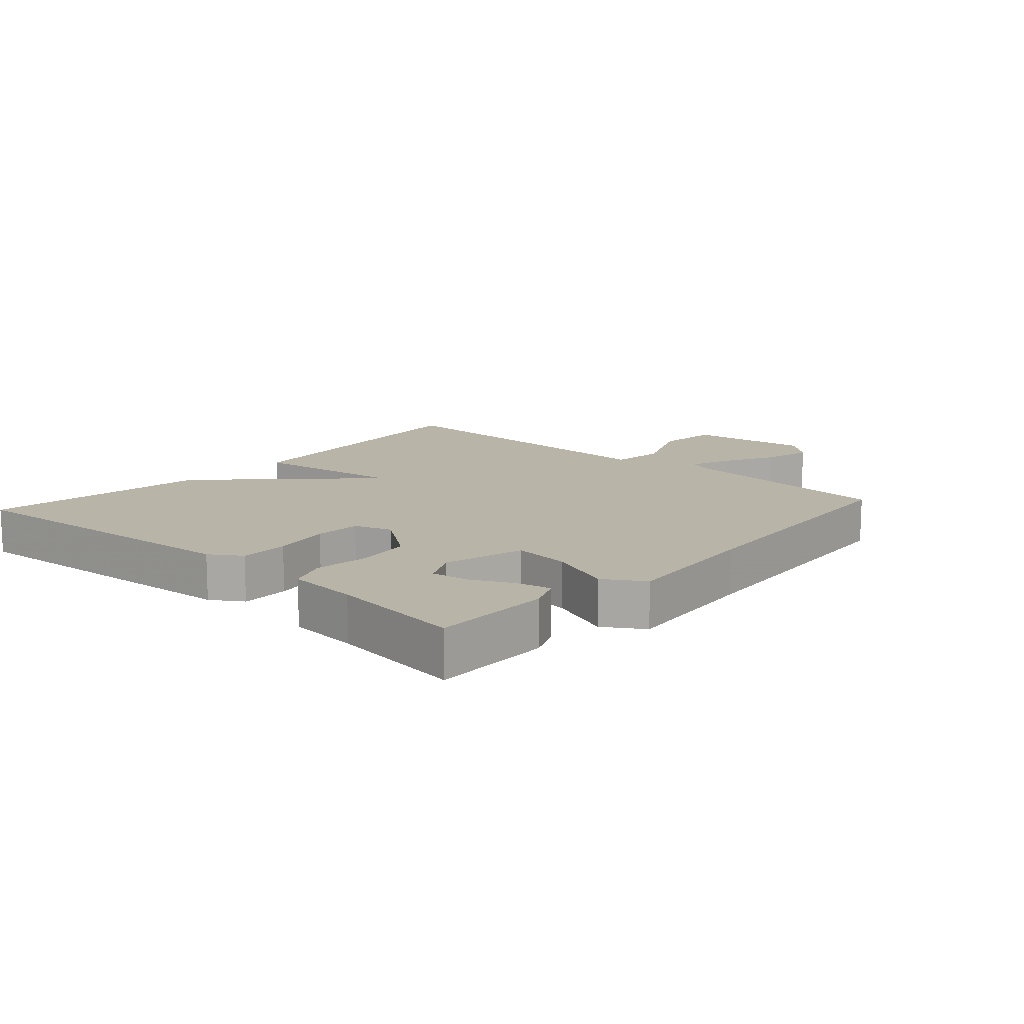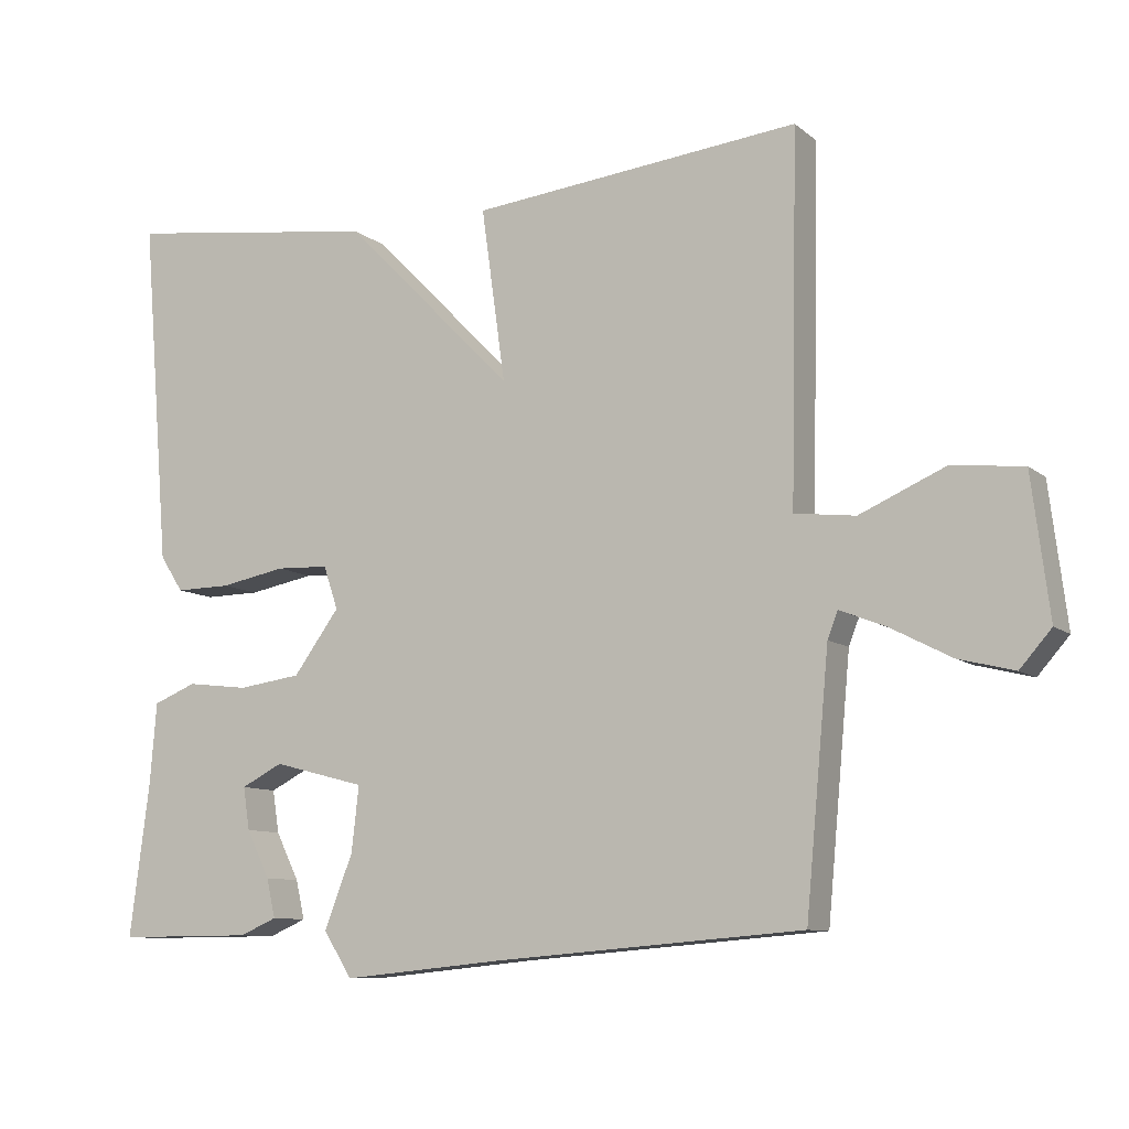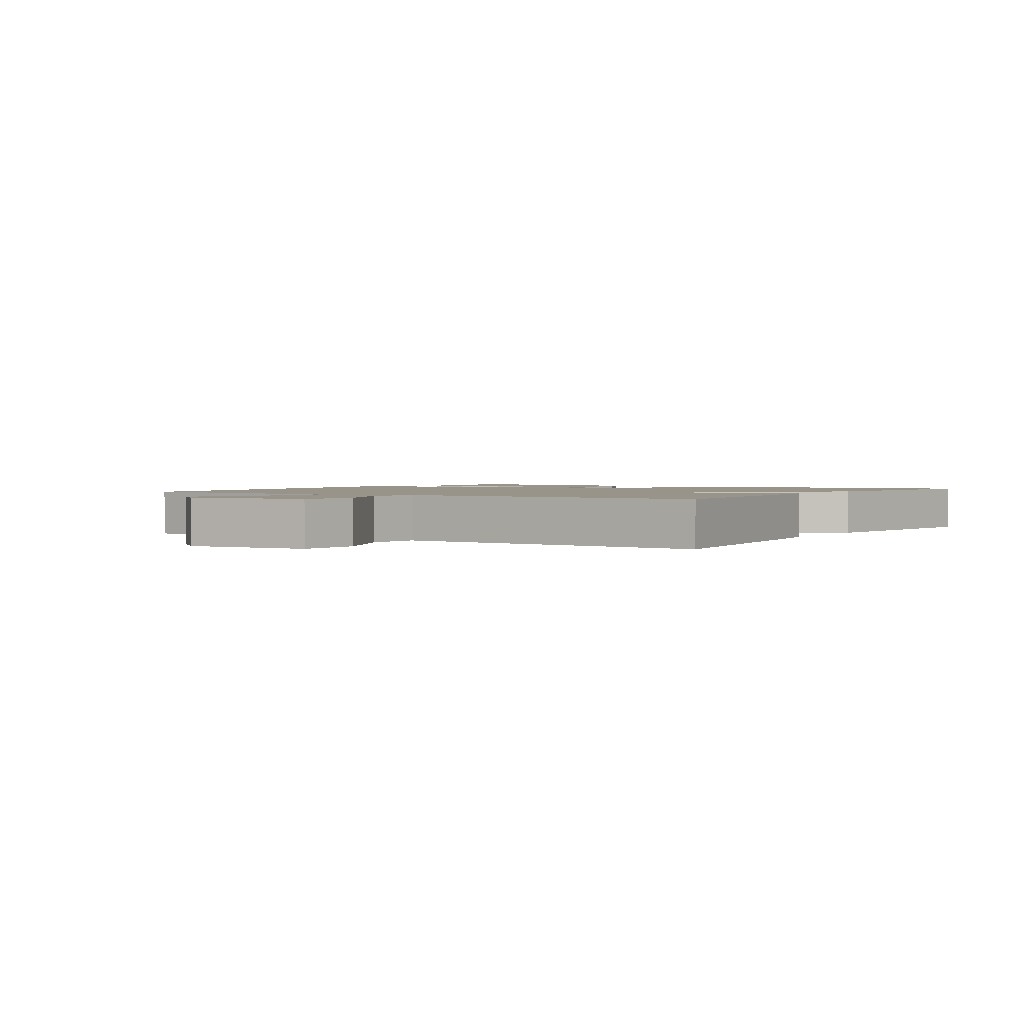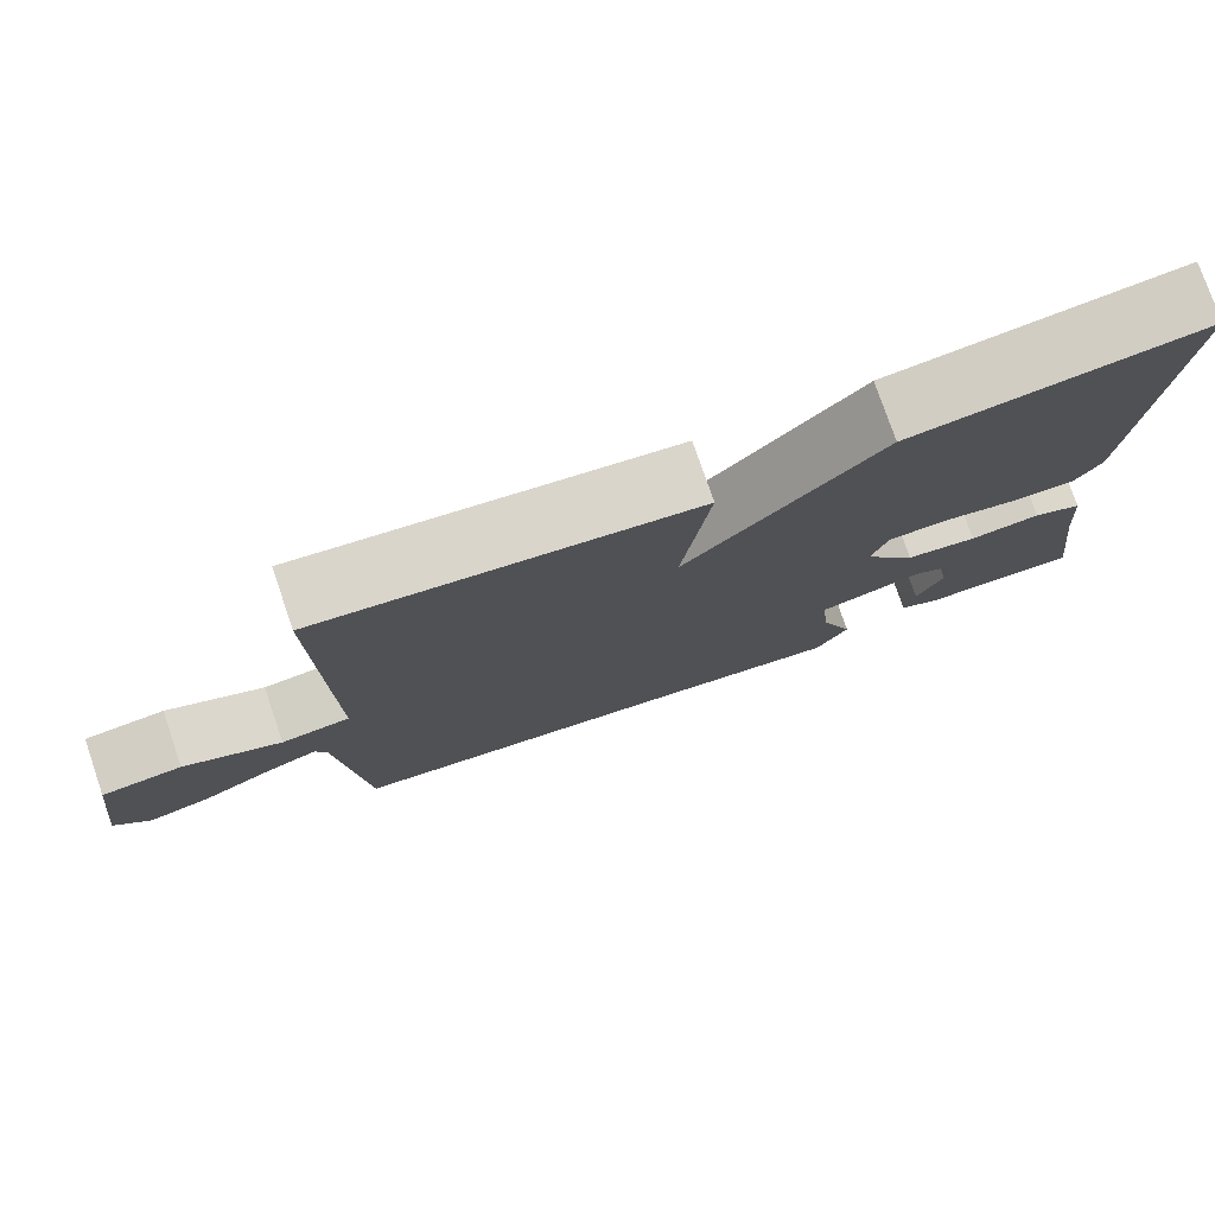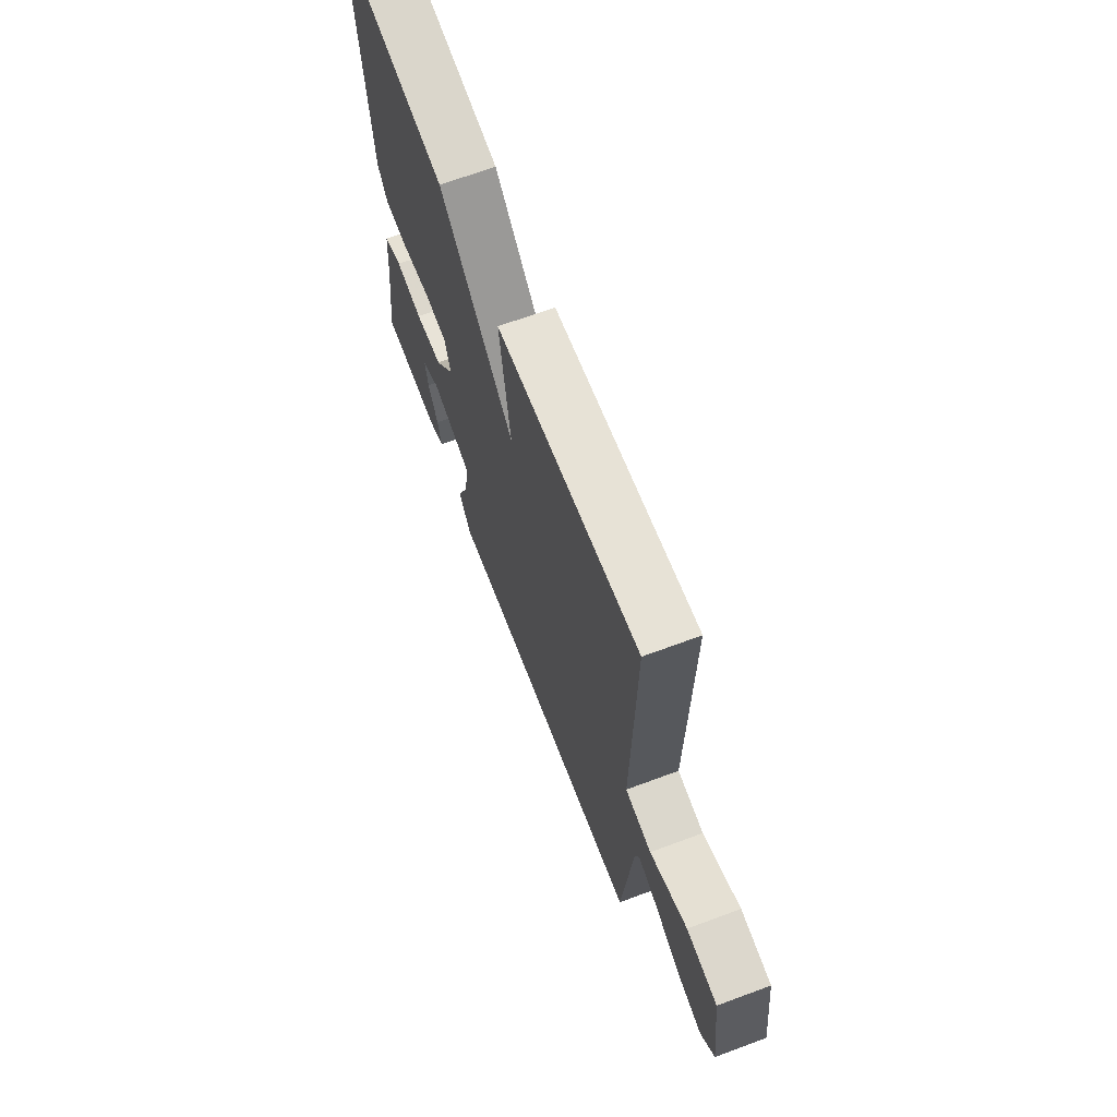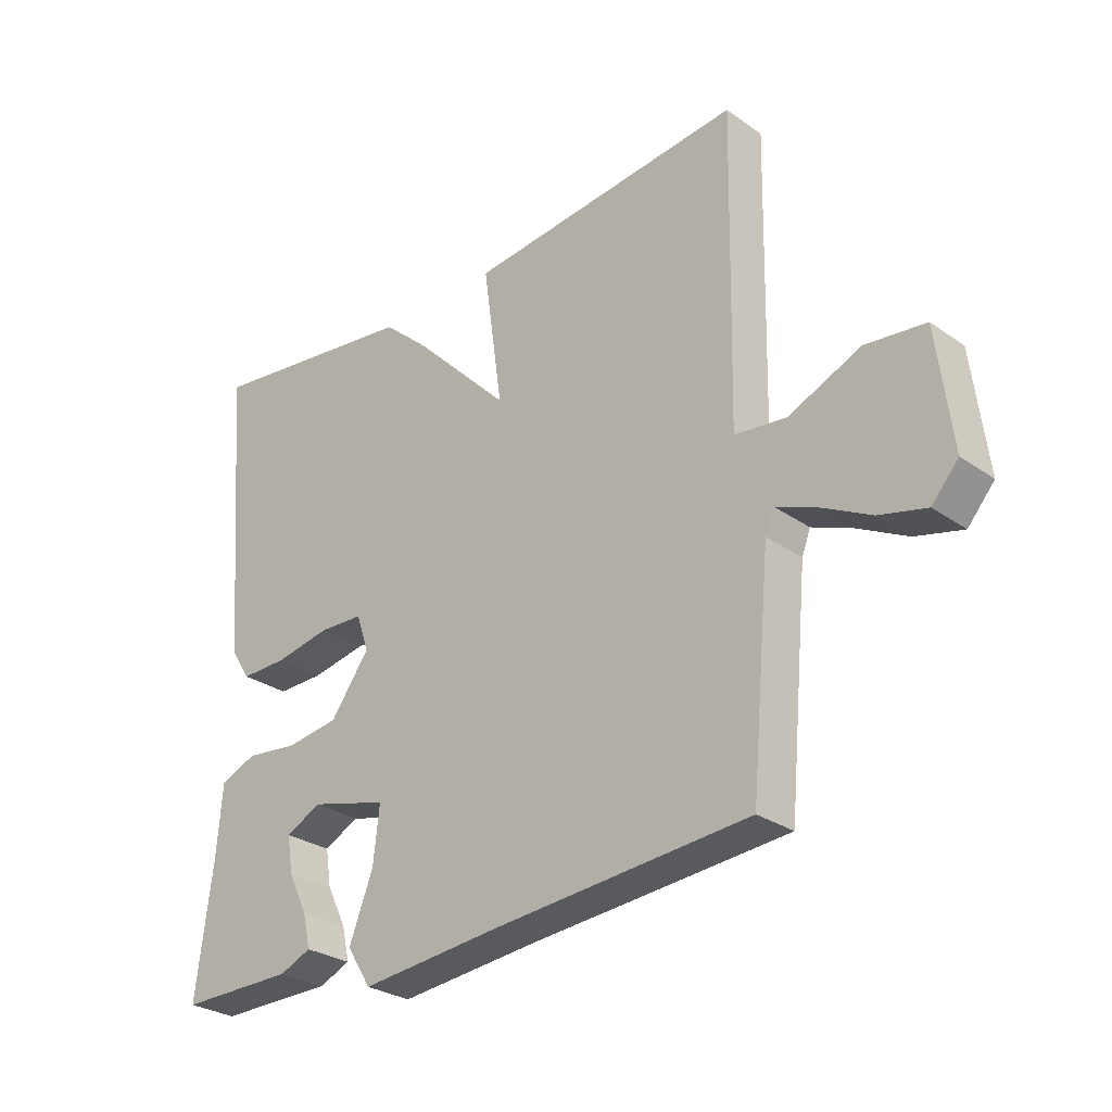
<metadata>
{"format":"obj","ext":"obj","renderer":"f3d","projection":"perspective","resolution":1024,"background":"white","views":[{"elev":13.2,"azim":132.0,"up":"+Y"},{"elev":-9.5,"azim":-152.2,"up":"+Z"},{"elev":1.7,"azim":-57.1,"up":"+Y"},{"elev":77.1,"azim":-18.9,"up":"+Z"},{"elev":67.2,"azim":-110.5,"up":"+Z"},{"elev":-28.2,"azim":-136.5,"up":"+Z"}]}
</metadata>
<code>
v -0.5 0.07 0.5
v -0.051 0.07 0.453
v -0.084 0.07 0.216
v 0.149 0.07 0.453
v 0.5 0.07 0.5
v 0.461 0.07 0.025
v 0.429 0.07 -0.024
v 0.353 0.07 -0.023
v 0.263 0.07 -0.006
v 0.191 0.07 -0.009
v 0.171 0.07 -0.068
v 0.234 0.07 -0.154
v 0.32 0.07 -0.166
v 0.405 0.07 -0.156
v 0.464 0.07 -0.18
v 0.473 0.07 -0.291
v 0.5 0.07 -0.5
v 0.313 0.07 -0.499
v 0.262 0.07 -0.477
v 0.274 0.07 -0.424
v 0.306 0.07 -0.359
v 0.315 0.07 -0.301
v 0.258 0.07 -0.272
v 0.132 0.07 -0.305
v 0.142 0.07 -0.394
v 0.181 0.07 -0.494
v 0.142 0.07 -0.556
v -0.082 0.07 -0.534
v -0.5 0.07 -0.5
v -0.532 0.07 -0.155
v -0.546 0.07 -0.119
v -0.609 0.07 -0.144
v -0.692 0.07 -0.187
v -0.768 0.07 -0.206
v -0.811 0.07 -0.157
v -0.787 0.07 0.034
v -0.69 0.07 0.045
v -0.573 0.07 -0.006
v -0.49 0.07 0.004
v -0.494 0.07 0.192
v -0.5 0 0.5
v -0.051 0 0.453
v -0.084 0 0.216
v 0.149 0 0.453
v 0.5 0 0.5
v 0.461 0 0.025
v 0.429 0 -0.024
v 0.353 0 -0.023
v 0.263 0 -0.006
v 0.191 0 -0.009
v 0.171 0 -0.068
v 0.234 0 -0.154
v 0.32 0 -0.166
v 0.405 0 -0.156
v 0.464 0 -0.18
v 0.473 0 -0.291
v 0.5 0 -0.5
v 0.313 0 -0.499
v 0.262 0 -0.477
v 0.274 0 -0.424
v 0.306 0 -0.359
v 0.315 0 -0.301
v 0.258 0 -0.272
v 0.132 0 -0.305
v 0.142 0 -0.394
v 0.181 0 -0.494
v 0.142 0 -0.556
v -0.082 0 -0.534
v -0.5 0 -0.5
v -0.532 0 -0.155
v -0.546 0 -0.119
v -0.609 0 -0.144
v -0.692 0 -0.187
v -0.768 0 -0.206
v -0.811 0 -0.157
v -0.787 0 0.034
v -0.69 0 0.045
v -0.573 0 -0.006
v -0.49 0 0.004
v -0.494 0 0.192
f 1 2 3
f 40 1 3
f 39 40 3
f 36 37 38
f 35 36 38
f 34 35 38
f 33 34 38
f 32 33 38
f 31 32 38 39
f 30 31 39 3
f 28 29 30 3
f 25 26 27 28
f 24 25 28 3
f 19 20 21
f 18 19 21
f 17 18 21
f 16 17 21
f 16 21 22
f 16 22 23
f 15 16 23
f 14 15 23
f 13 14 23
f 7 8 9
f 6 7 9
f 5 6 9
f 4 5 9
f 3 4 9
f 3 9 10
f 12 13 23 24
f 11 12 24 3
f 3 10 11
f 43 42 41
f 43 41 80
f 43 80 79
f 78 77 76
f 78 76 75
f 78 75 74
f 78 74 73
f 78 73 72
f 79 78 72 71
f 43 79 71 70
f 43 70 69 68
f 68 67 66 65
f 43 68 65 64
f 61 60 59
f 61 59 58
f 61 58 57
f 61 57 56
f 62 61 56
f 63 62 56
f 63 56 55
f 63 55 54
f 63 54 53
f 49 48 47
f 49 47 46
f 49 46 45
f 49 45 44
f 49 44 43
f 50 49 43
f 64 63 53 52
f 43 64 52 51
f 51 50 43
f 1 41 42 2
f 2 42 43 3
f 3 43 44 4
f 4 44 45 5
f 5 45 46 6
f 6 46 47 7
f 7 47 48 8
f 8 48 49 9
f 9 49 50 10
f 10 50 51 11
f 11 51 52 12
f 12 52 53 13
f 13 53 54 14
f 14 54 55 15
f 15 55 56 16
f 16 56 57 17
f 17 57 58 18
f 18 58 59 19
f 19 59 60 20
f 20 60 61 21
f 21 61 62 22
f 22 62 63 23
f 23 63 64 24
f 24 64 65 25
f 25 65 66 26
f 26 66 67 27
f 27 67 68 28
f 28 68 69 29
f 29 69 70 30
f 30 70 71 31
f 31 71 72 32
f 32 72 73 33
f 33 73 74 34
f 34 74 75 35
f 35 75 76 36
f 36 76 77 37
f 37 77 78 38
f 38 78 79 39
f 39 79 80 40
f 40 80 41 1

</code>
